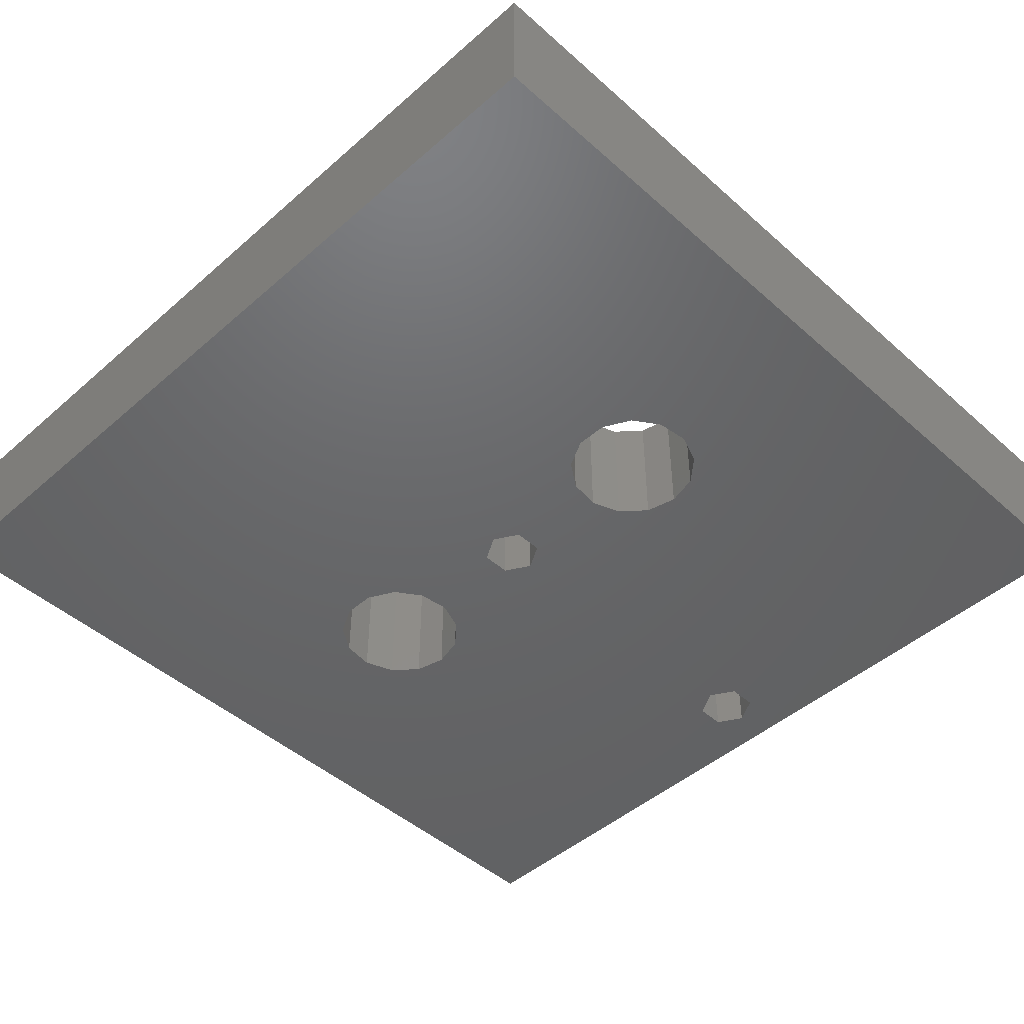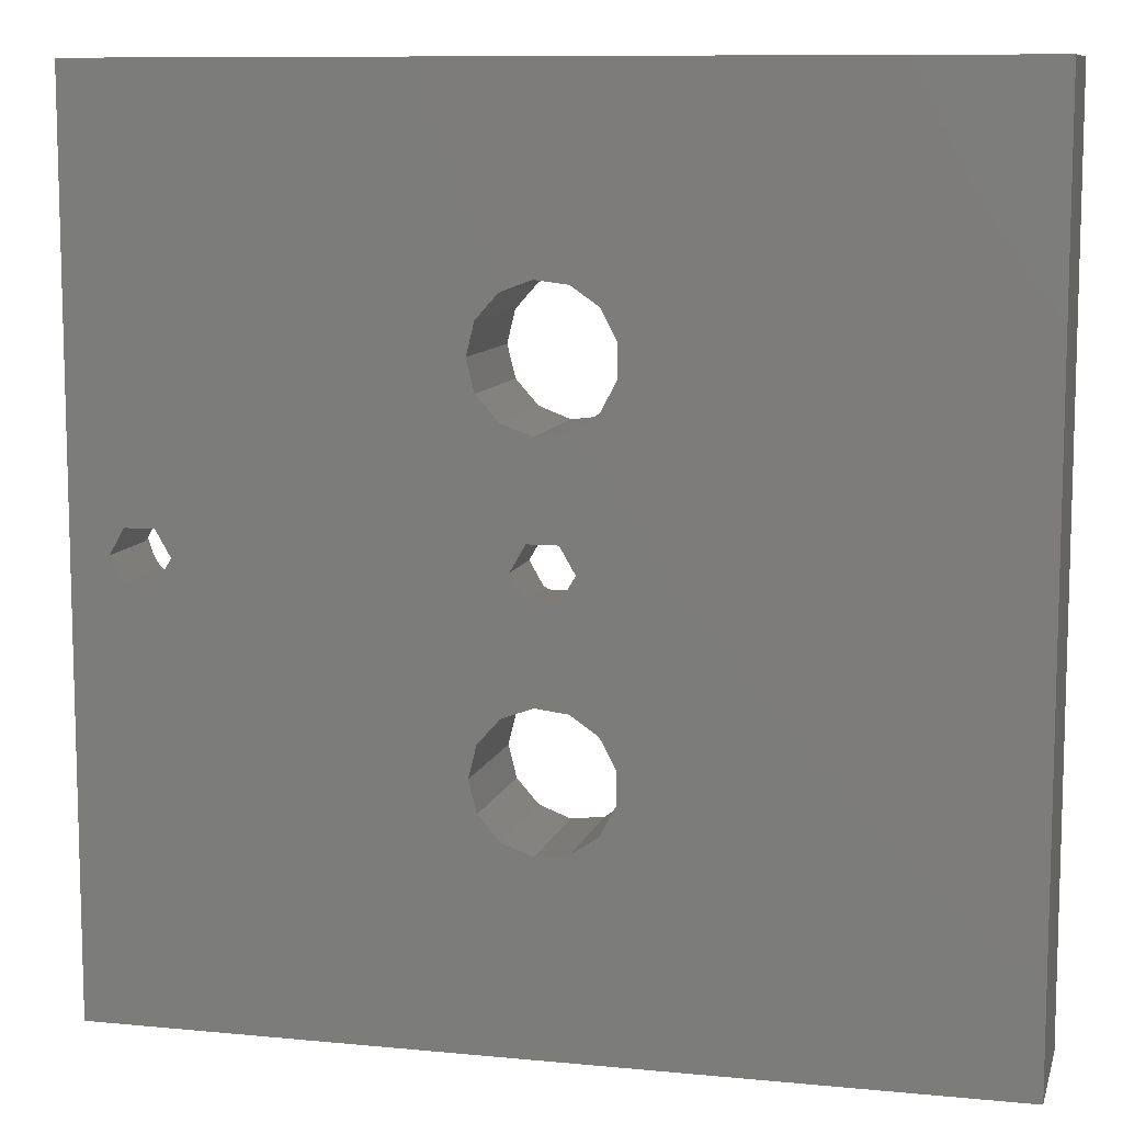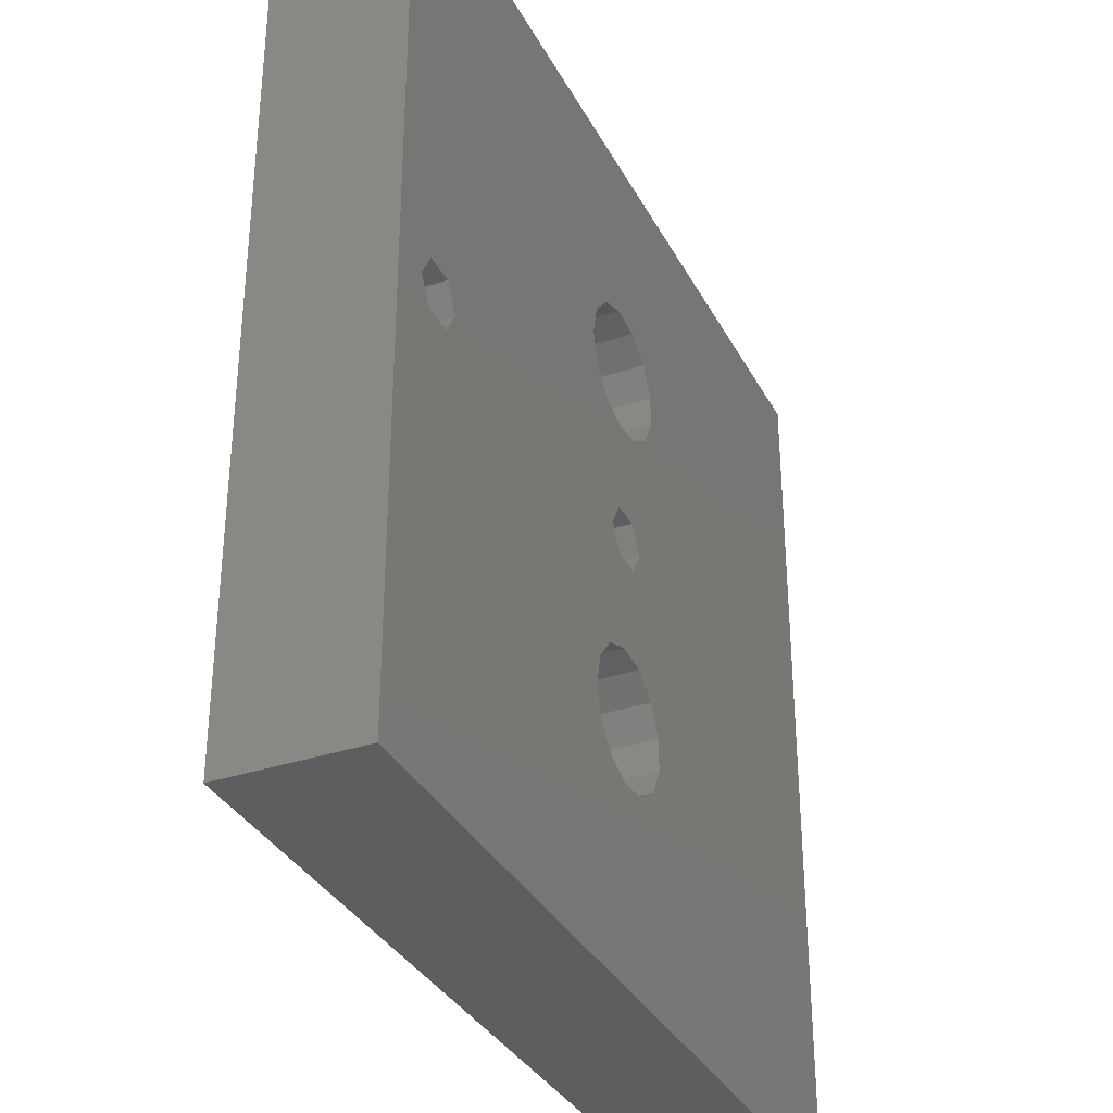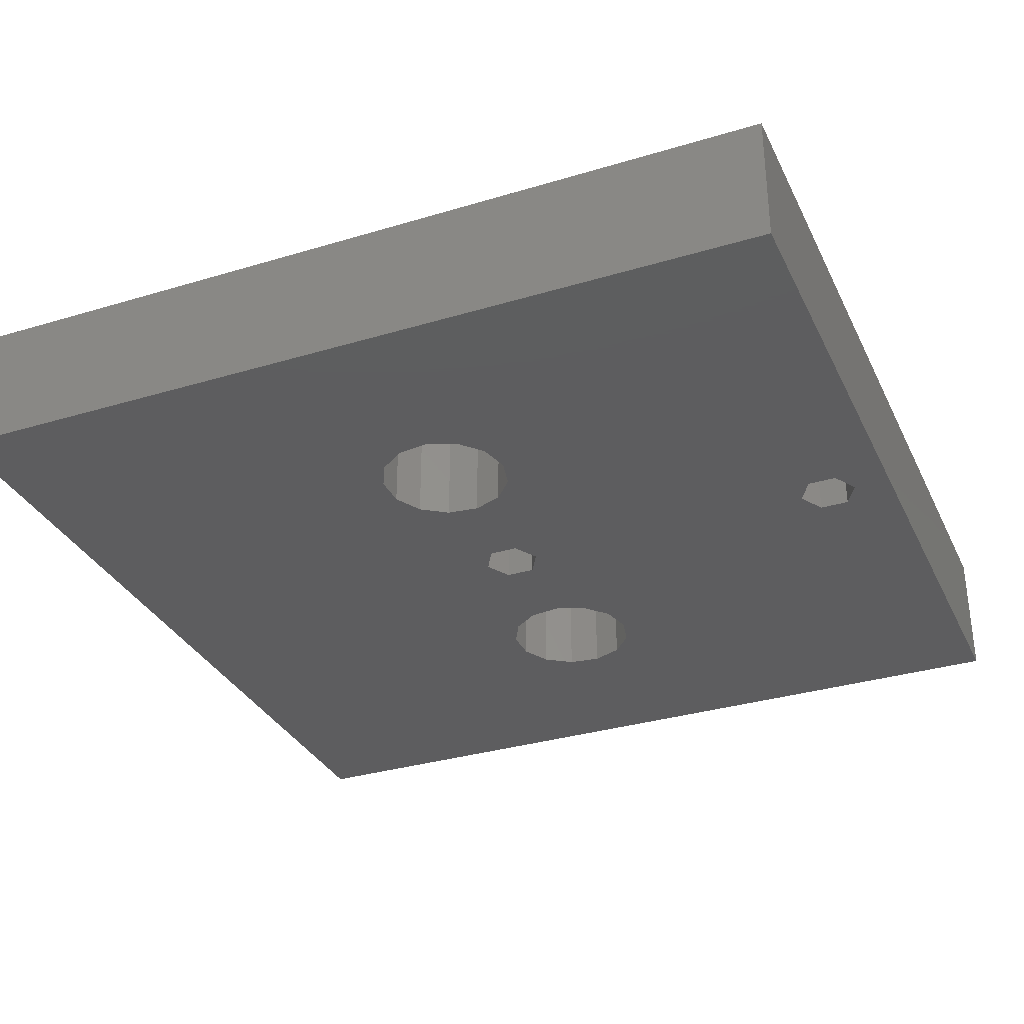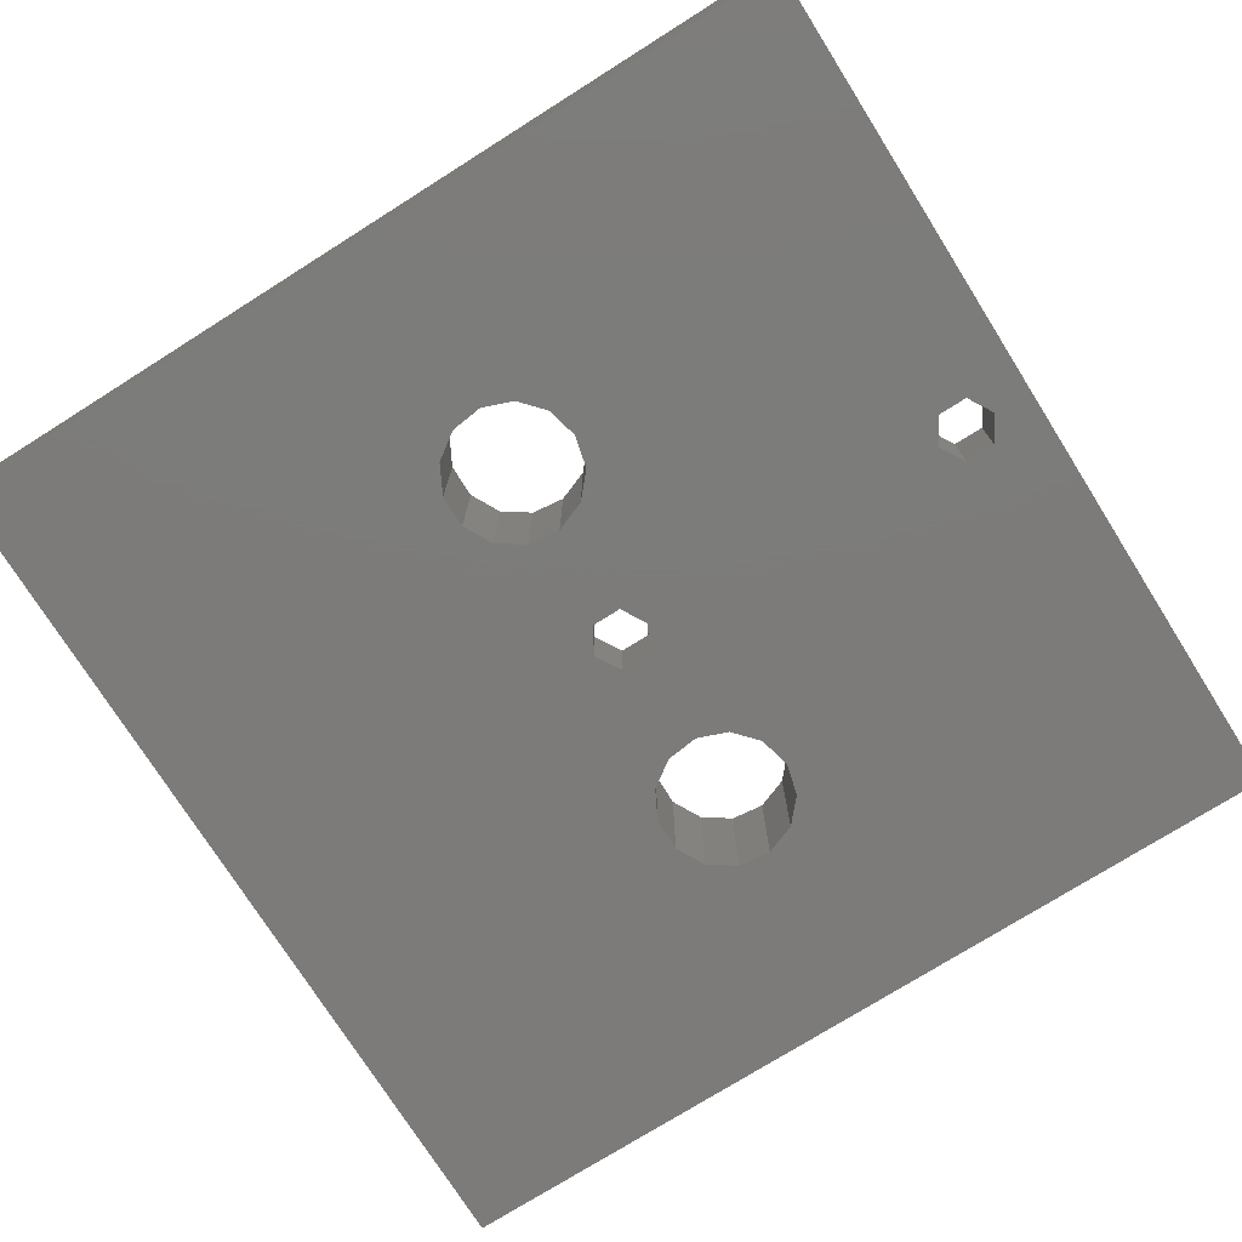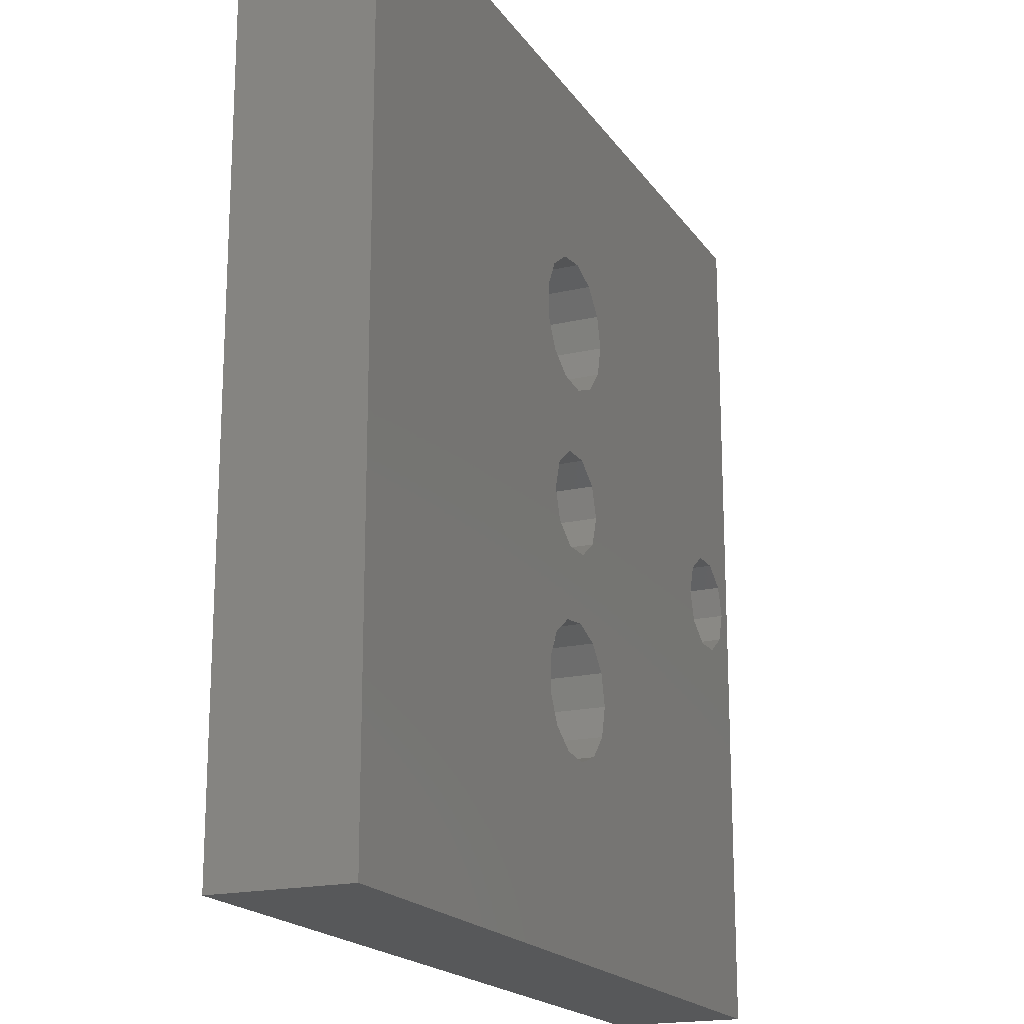
<metadata>
{"format":"stl","ext":"stl","renderer":"f3d","projection":"perspective","resolution":1024,"background":"white","views":[{"elev":-46.7,"azim":-45.2,"up":"+Z"},{"elev":9.7,"azim":-165.9,"up":"+Y"},{"elev":-34.0,"azim":114.4,"up":"+Y"},{"elev":-32.7,"azim":22.7,"up":"+Z"},{"elev":-75.0,"azim":32.2,"up":"+Z"},{"elev":-18.7,"azim":-66.2,"up":"+Y"}]}
</metadata>
<code>
# stl→obj: 124 verts, 260 faces
v 24.43 -1.763 5
v 25 0 8
v 25 0 5
v 24.43 -1.763 8
v 22.93 2.853 5
v 24.43 1.763 8
v 22.93 2.853 8
v 24.43 1.763 5
v 19.57 1.763 5
v 21.07 2.853 8
v 19.57 1.763 8
v 21.07 2.853 5
v 21.07 -2.853 5
v 19.57 -1.763 8
v 21.07 -2.853 8
v 19.57 -1.763 5
v 22.93 -2.853 8
v 22.93 -2.853 5
v 19 0 8
v 19 0 5
v 23.75 0 5
v 22.88 1.516 5
v 21.12 1.516 5
v 20.25 0 5
v 22.88 -1.516 5
v 21.12 -1.516 5
v 3.542 12.86 0
v 2.272 14.29 8
v 2.272 14.29 0
v 3.542 12.86 8
v -1.418 14.74 0
v 0.4821 14.97 8
v -1.418 14.74 8
v 0.4821 14.97 0
v 4 11 0
v 4 11 8
v -2.994 8.348 8
v -3.884 10.04 0
v -3.884 10.04 8
v -2.994 8.348 0
v -1.418 7.26 0
v -1.418 7.26 8
v 2.272 7.708 0
v 3.542 9.141 8
v 3.542 9.141 0
v 2.272 7.708 8
v -3.884 11.96 8
v -2.994 13.65 0
v -2.994 13.65 8
v -3.884 11.96 0
v 0.4821 7.029 8
v 0.4821 7.029 0
v 3.542 -9.141 0
v 2.272 -7.708 8
v 2.272 -7.708 0
v 3.542 -9.141 8
v -1.418 -7.26 0
v 0.4821 -7.029 8
v -1.418 -7.26 8
v 0.4821 -7.029 0
v 4 -11 0
v 4 -11 8
v -2.994 -13.65 8
v -3.884 -11.96 0
v -3.884 -11.96 8
v -2.994 -13.65 0
v 3.542 -12.86 0
v 3.542 -12.86 8
v -1.418 -14.74 0
v -1.418 -14.74 8
v 2.272 -14.29 0
v 2.272 -14.29 8
v -3.884 -10.04 8
v -2.994 -8.348 0
v -2.994 -8.348 8
v -3.884 -10.04 0
v 0.4821 -14.97 8
v 0.4821 -14.97 0
v 21.12 1.516 0
v 22.88 1.516 0
v 23.75 0 0
v 22.88 -1.516 0
v 21.12 -1.516 0
v 20.25 0 0
v -0.875 1.516 0
v 0.875 1.516 4
v -0.875 1.516 4
v 0.875 1.516 0
v 1.75 0 0
v 1.75 0 4
v 0.875 -1.516 0
v -0.875 -1.516 4
v 0.875 -1.516 4
v -0.875 -1.516 0
v -1.75 0 4
v -1.75 0 0
v 0.9271 2.853 4
v 2.427 1.763 8
v 0.9271 2.853 8
v 2.427 1.763 4
v -2.427 -1.763 8
v -3 0 4
v -3 0 8
v -2.427 -1.763 4
v 3 0 4
v 3 0 8
v -2.427 1.763 4
v -0.9271 2.853 8
v -2.427 1.763 8
v -0.9271 2.853 4
v -0.9271 -2.853 4
v -0.9271 -2.853 8
v 2.427 -1.763 4
v 0.9271 -2.853 8
v 2.427 -1.763 8
v 0.9271 -2.853 4
v 26 -26 0
v 26 26 0
v -26 -26 0
v -26 26 0
v 26 -26 8
v 26 26 8
v -26 26 8
v -26 -26 8
f 1 2 3
f 2 1 4
f 5 6 7
f 6 5 8
f 3 6 8
f 6 3 2
f 9 10 11
f 10 9 12
f 13 14 15
f 14 13 16
f 1 17 4
f 17 1 18
f 19 9 11
f 9 19 20
f 21 3 8
f 3 21 1
f 22 8 5
f 8 22 21
f 5 23 22
f 12 23 5
f 9 23 12
f 23 9 24
f 25 1 21
f 1 25 18
f 26 18 25
f 26 13 18
f 16 26 24
f 20 24 9
f 26 16 13
f 24 20 16
f 12 7 10
f 7 12 5
f 18 15 17
f 15 18 13
f 14 20 19
f 20 14 16
f 27 28 29
f 28 27 30
f 31 32 33
f 32 31 34
f 35 30 27
f 30 35 36
f 34 28 32
f 28 34 29
f 37 38 39
f 38 37 40
f 41 37 42
f 37 41 40
f 43 44 45
f 44 43 46
f 45 36 35
f 36 45 44
f 47 48 49
f 48 47 50
f 48 33 49
f 33 48 31
f 43 51 46
f 51 43 52
f 52 42 51
f 42 52 41
f 39 50 47
f 50 39 38
f 53 54 55
f 54 53 56
f 57 58 59
f 58 57 60
f 61 56 53
f 56 61 62
f 60 54 58
f 54 60 55
f 63 64 65
f 64 63 66
f 67 62 61
f 62 67 68
f 69 63 70
f 63 69 66
f 71 68 67
f 68 71 72
f 73 74 75
f 74 73 76
f 74 59 75
f 59 74 57
f 71 77 72
f 77 71 78
f 78 70 77
f 70 78 69
f 65 76 73
f 76 65 64
f 79 22 23
f 22 79 80
f 81 22 80
f 22 81 21
f 82 26 25
f 26 82 83
f 24 79 23
f 79 24 84
f 82 21 81
f 21 82 25
f 26 84 24
f 84 26 83
f 85 86 87
f 86 85 88
f 89 86 88
f 86 89 90
f 91 92 93
f 92 91 94
f 95 85 87
f 85 95 96
f 91 90 89
f 90 91 93
f 92 96 95
f 96 92 94
f 97 98 99
f 98 97 100
f 101 102 103
f 102 101 104
f 105 98 100
f 98 105 106
f 107 108 109
f 108 107 110
f 111 101 112
f 101 111 104
f 113 114 115
f 114 113 116
f 103 107 109
f 107 103 102
f 90 105 100
f 105 90 113
f 86 100 97
f 100 86 90
f 97 87 86
f 110 87 97
f 107 87 110
f 87 107 95
f 93 113 90
f 113 93 116
f 92 116 93
f 92 111 116
f 104 92 95
f 102 95 107
f 92 104 111
f 95 102 104
f 110 99 108
f 99 110 97
f 116 112 114
f 112 116 111
f 113 106 105
f 106 113 115
f 89 84 53
f 84 45 35
f 89 53 55
f 84 89 45
f 45 89 43
f 55 91 89
f 60 91 55
f 60 94 91
f 57 94 60
f 74 94 57
f 94 74 96
f 117 81 118
f 117 82 81
f 117 83 82
f 61 83 117
f 53 83 61
f 117 67 61
f 117 71 67
f 117 78 71
f 119 78 117
f 119 76 64
f 76 119 38
f 120 38 119
f 66 119 64
f 69 119 66
f 78 119 69
f 80 118 81
f 79 118 80
f 35 79 84
f 83 53 84
f 79 35 118
f 27 118 35
f 29 118 27
f 34 118 29
f 120 34 31
f 38 120 50
f 34 120 118
f 48 120 31
f 50 120 48
f 88 43 89
f 88 52 43
f 85 52 88
f 85 41 52
f 40 85 96
f 76 96 74
f 85 40 41
f 38 96 76
f 96 38 40
f 121 118 122
f 118 121 117
f 119 123 120
f 123 119 124
f 119 121 124
f 121 119 117
f 118 123 122
f 123 118 120
f 11 98 19
f 115 19 106
f 19 56 62
f 19 98 106
f 46 98 44
f 46 99 98
f 51 99 46
f 51 108 99
f 42 108 51
f 42 109 108
f 37 109 42
f 37 103 109
f 103 37 39
f 122 2 121
f 122 6 2
f 122 7 6
f 122 10 7
f 30 10 122
f 36 10 30
f 44 11 36
f 10 36 11
f 122 28 30
f 122 32 28
f 123 32 122
f 123 39 47
f 39 123 73
f 124 73 123
f 49 123 47
f 33 123 49
f 32 123 33
f 4 121 2
f 17 121 4
f 15 121 17
f 62 15 14
f 62 14 19
f 98 11 44
f 15 62 68
f 15 68 121
f 72 121 68
f 77 121 72
f 124 77 70
f 73 124 65
f 77 124 121
f 63 124 70
f 65 124 63
f 19 115 56
f 115 54 56
f 114 54 115
f 114 58 54
f 112 58 114
f 112 59 58
f 101 59 112
f 101 75 59
f 103 75 101
f 73 103 39
f 103 73 75

</code>
